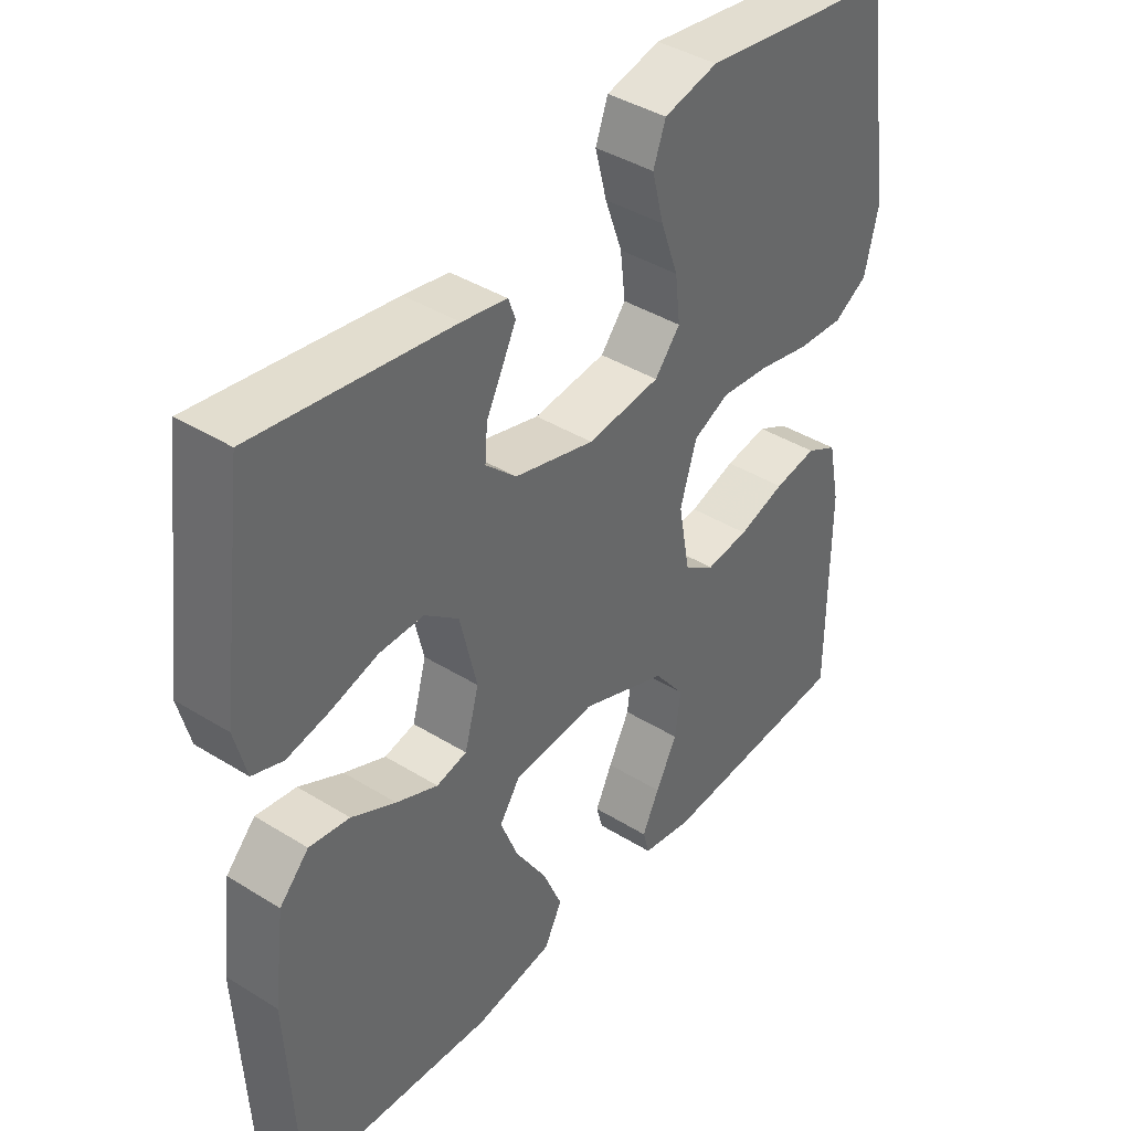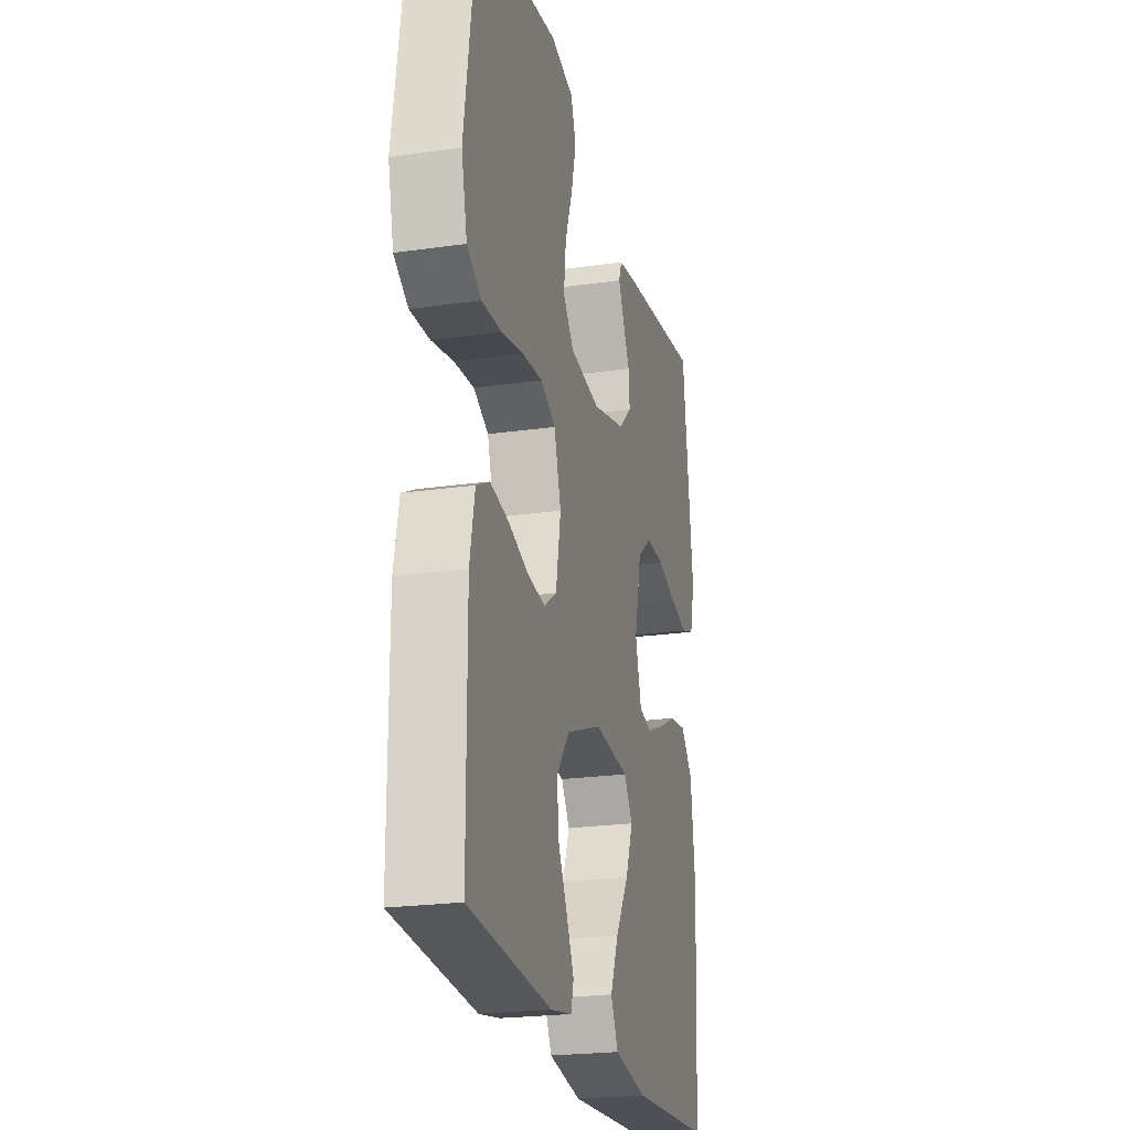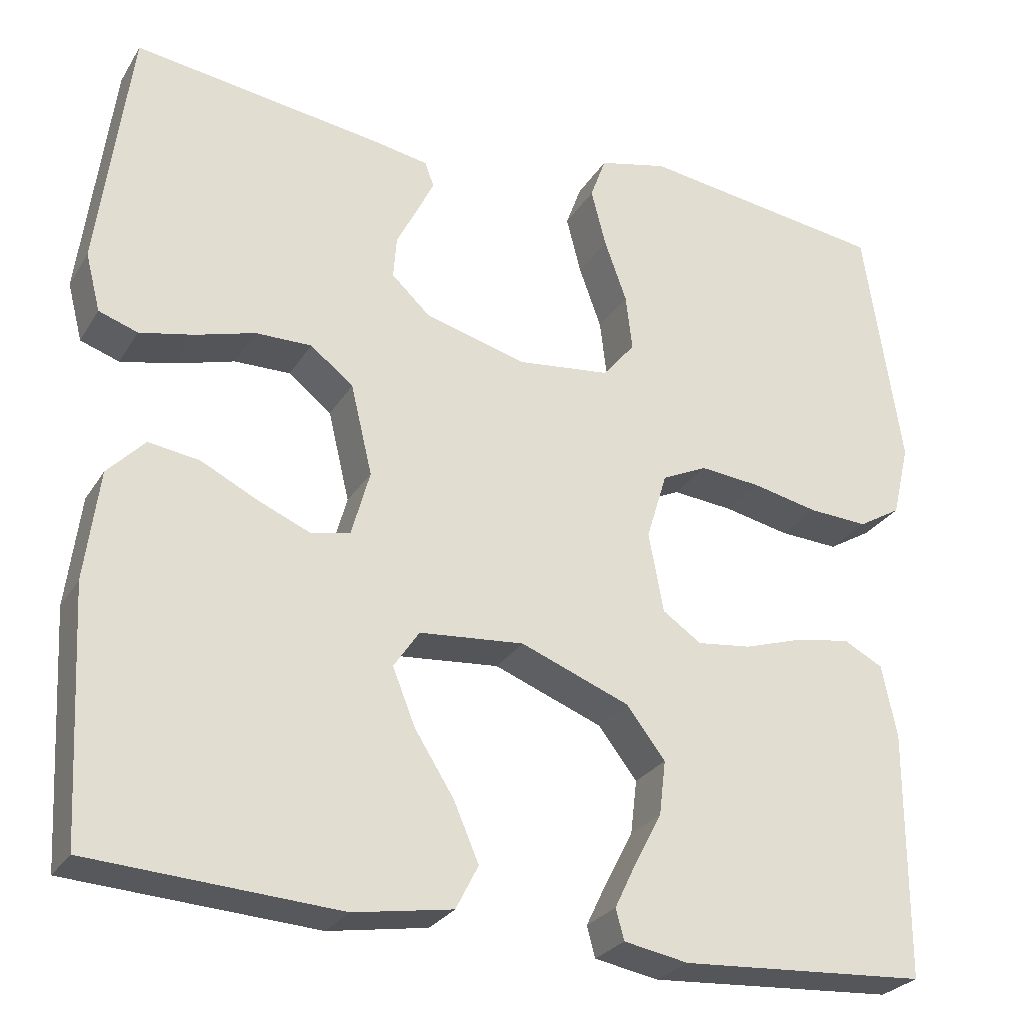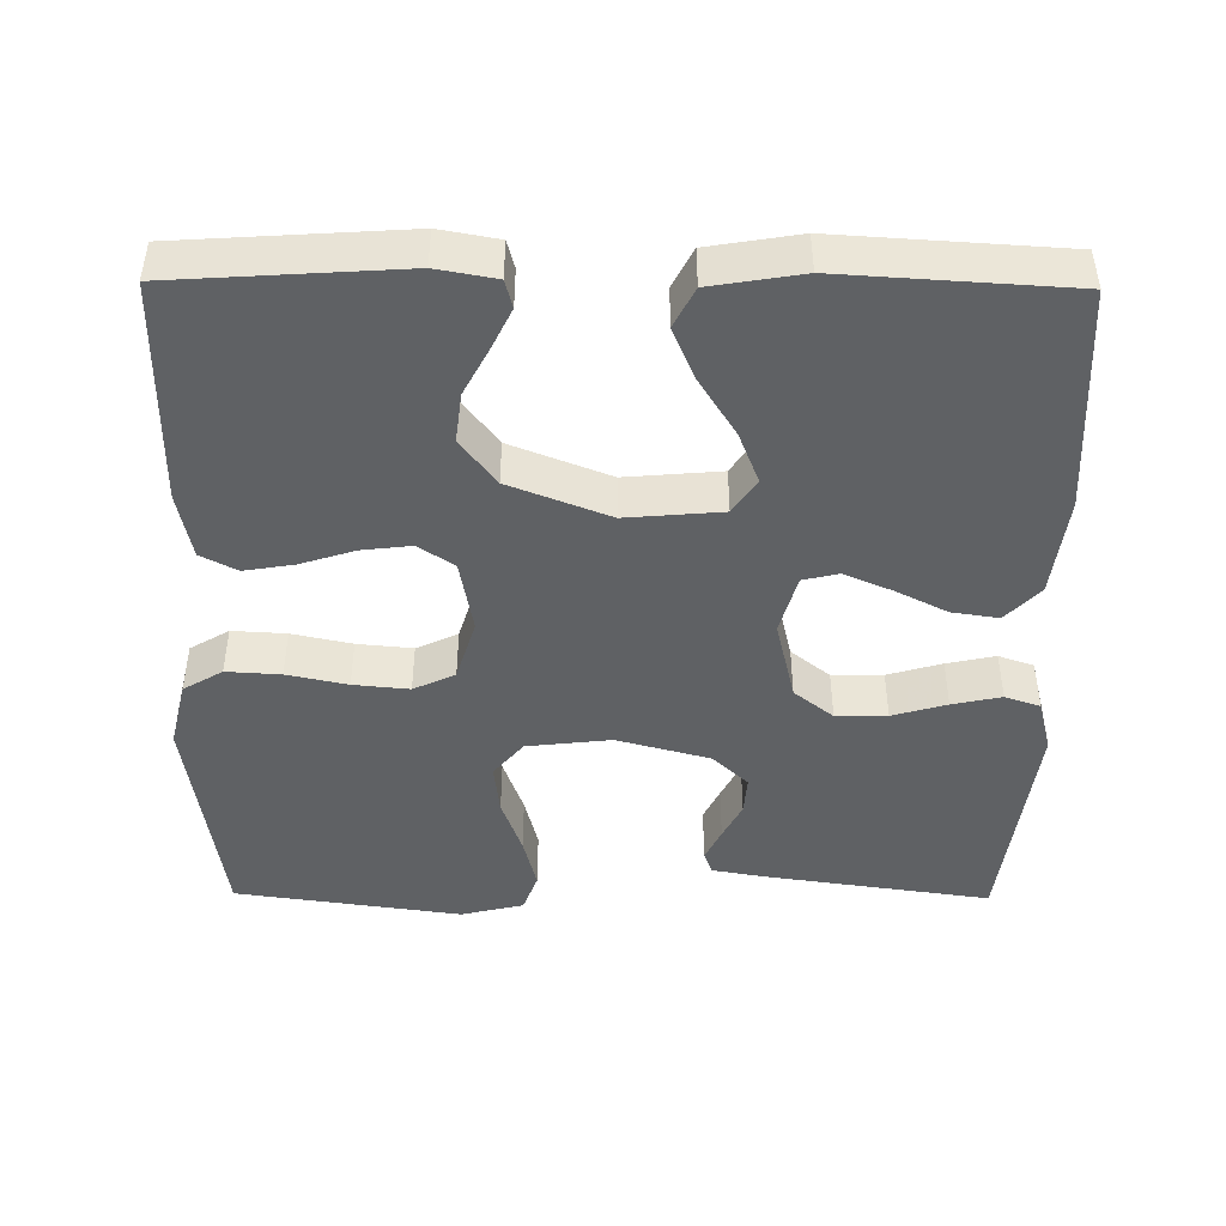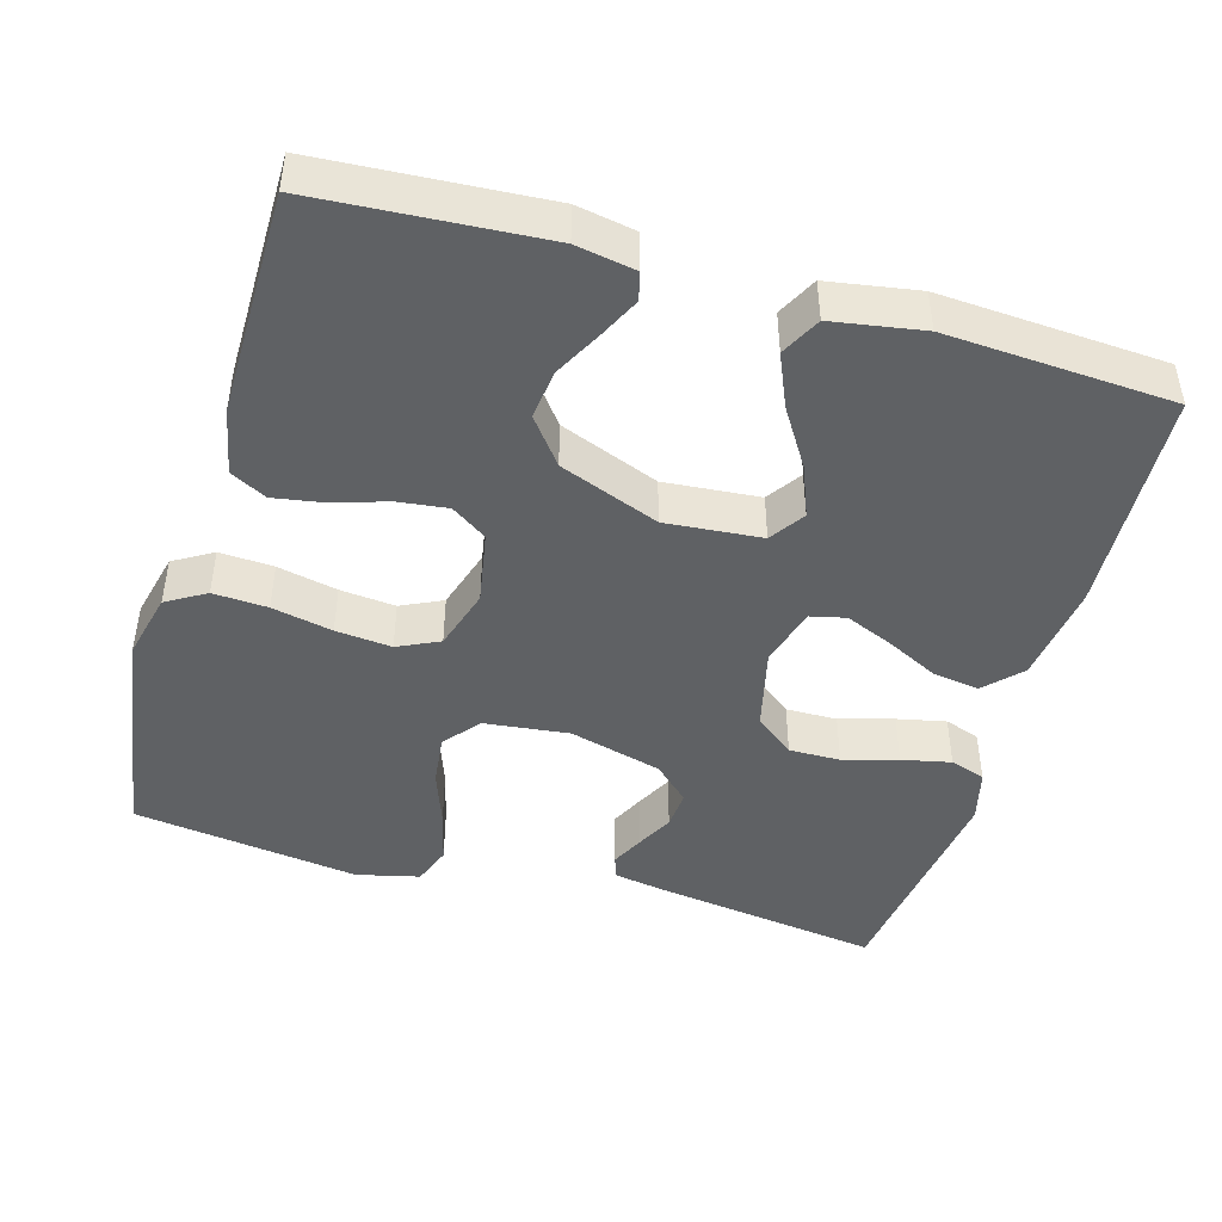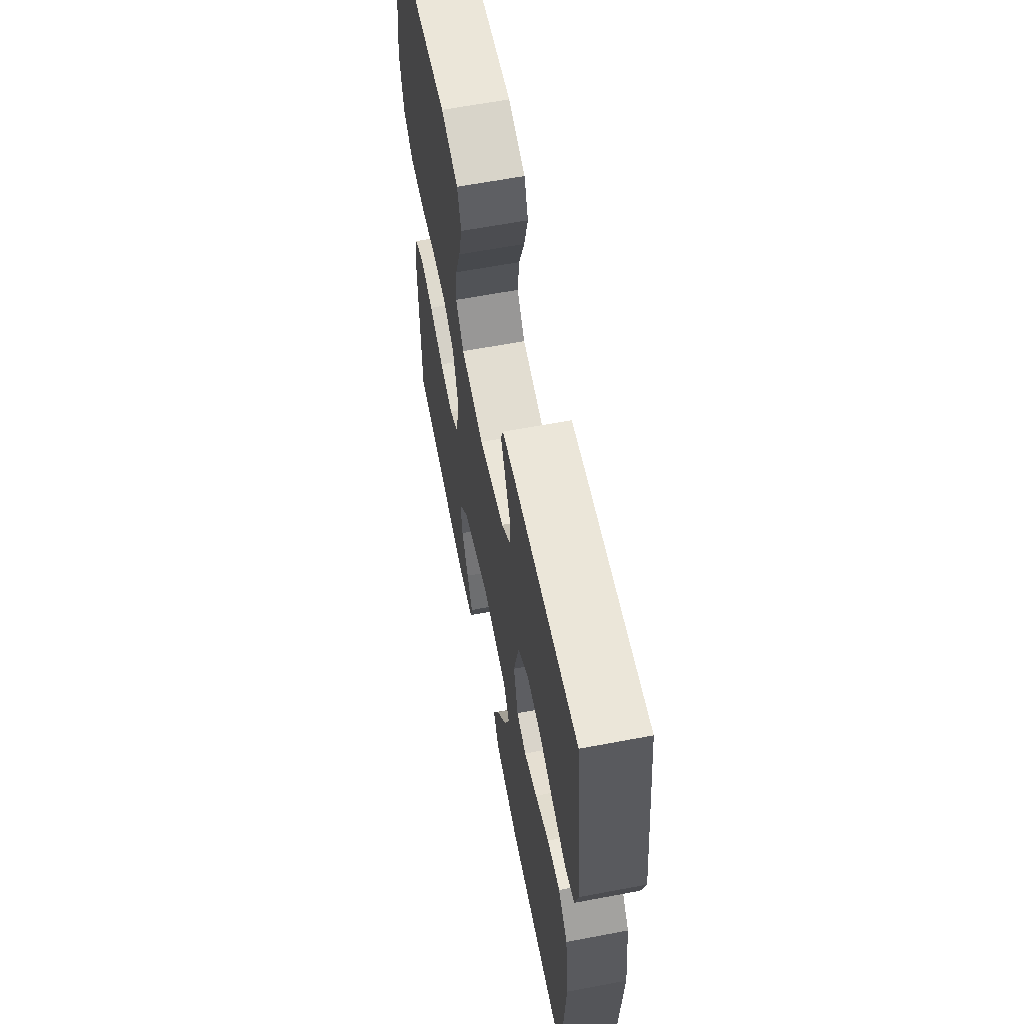
<metadata>
{"format":"obj","ext":"obj","renderer":"f3d","projection":"perspective","resolution":1024,"background":"white","views":[{"elev":40.5,"azim":-52.7,"up":"+Z"},{"elev":-22.8,"azim":103.7,"up":"+Z"},{"elev":-27.2,"azim":-25.3,"up":"+Z"},{"elev":-45.7,"azim":179.4,"up":"+Y"},{"elev":-45.4,"azim":163.8,"up":"+Y"},{"elev":62.3,"azim":-100.9,"up":"+Z"}]}
</metadata>
<code>
v -0.5 0.07 0.5
v -0.2 0.07 0.458
v -0.131 0.07 0.446
v -0.12 0.07 0.416
v -0.141 0.07 0.373
v -0.166 0.07 0.324
v -0.17 0.07 0.273
v -0.123 0.07 0.229
v 0 0.07 0.196
v 0.112 0.07 0.209
v 0.151 0.07 0.256
v 0.143 0.07 0.324
v 0.116 0.07 0.399
v 0.098 0.07 0.469
v 0.117 0.07 0.521
v 0.2 0.07 0.541
v 0.5 0.07 0.5
v 0.545 0.07 0.2
v 0.524 0.07 0.111
v 0.472 0.07 0.08
v 0.4 0.07 0.084
v 0.32 0.07 0.101
v 0.246 0.07 0.108
v 0.191 0.07 0.082
v 0.166 0.07 0
v 0.184 0.07 -0.097
v 0.231 0.07 -0.129
v 0.297 0.07 -0.121
v 0.369 0.07 -0.098
v 0.435 0.07 -0.087
v 0.483 0.07 -0.112
v 0.501 0.07 -0.2
v 0.5 0.07 -0.5
v 0.2 0.07 -0.52
v 0.122 0.07 -0.506
v 0.112 0.07 -0.469
v 0.138 0.07 -0.415
v 0.171 0.07 -0.352
v 0.179 0.07 -0.286
v 0.132 0.07 -0.225
v 0 0.07 -0.174
v -0.127 0.07 -0.185
v -0.158 0.07 -0.231
v -0.131 0.07 -0.299
v -0.083 0.07 -0.375
v -0.053 0.07 -0.445
v -0.08 0.07 -0.498
v -0.2 0.07 -0.518
v -0.5 0.07 -0.5
v -0.516 0.07 -0.2
v -0.499 0.07 -0.067
v -0.454 0.07 -0.02
v -0.392 0.07 -0.029
v -0.324 0.07 -0.063
v -0.26 0.07 -0.09
v -0.213 0.07 -0.079
v -0.191 0.07 0
v -0.217 0.07 0.109
v -0.269 0.07 0.15
v -0.337 0.07 0.149
v -0.409 0.07 0.128
v -0.474 0.07 0.114
v -0.521 0.07 0.13
v -0.539 0.07 0.2
v -0.5 0 0.5
v -0.2 0 0.458
v -0.131 0 0.446
v -0.12 0 0.416
v -0.141 0 0.373
v -0.166 0 0.324
v -0.17 0 0.273
v -0.123 0 0.229
v 0 0 0.196
v 0.112 0 0.209
v 0.151 0 0.256
v 0.143 0 0.324
v 0.116 0 0.399
v 0.098 0 0.469
v 0.117 0 0.521
v 0.2 0 0.541
v 0.5 0 0.5
v 0.545 0 0.2
v 0.524 0 0.111
v 0.472 0 0.08
v 0.4 0 0.084
v 0.32 0 0.101
v 0.246 0 0.108
v 0.191 0 0.082
v 0.166 0 0
v 0.184 0 -0.097
v 0.231 0 -0.129
v 0.297 0 -0.121
v 0.369 0 -0.098
v 0.435 0 -0.087
v 0.483 0 -0.112
v 0.501 0 -0.2
v 0.5 0 -0.5
v 0.2 0 -0.52
v 0.122 0 -0.506
v 0.112 0 -0.469
v 0.138 0 -0.415
v 0.171 0 -0.352
v 0.179 0 -0.286
v 0.132 0 -0.225
v 0 0 -0.174
v -0.127 0 -0.185
v -0.158 0 -0.231
v -0.131 0 -0.299
v -0.083 0 -0.375
v -0.053 0 -0.445
v -0.08 0 -0.498
v -0.2 0 -0.518
v -0.5 0 -0.5
v -0.516 0 -0.2
v -0.499 0 -0.067
v -0.454 0 -0.02
v -0.392 0 -0.029
v -0.324 0 -0.063
v -0.26 0 -0.09
v -0.213 0 -0.079
v -0.191 0 0
v -0.217 0 0.109
v -0.269 0 0.15
v -0.337 0 0.149
v -0.409 0 0.128
v -0.474 0 0.114
v -0.521 0 0.13
v -0.539 0 0.2
f 4 5 6
f 3 4 6
f 2 3 6
f 1 2 6
f 64 1 6
f 63 64 6
f 62 63 6
f 61 62 6
f 60 61 6
f 59 60 6 7
f 58 59 7 8
f 57 58 8 9
f 56 57 9 10
f 52 53 54
f 51 52 54
f 50 51 54
f 49 50 54
f 48 49 54
f 47 48 54
f 46 47 54
f 45 46 54
f 44 45 54
f 43 44 54 55
f 42 43 55 56
f 36 37 38
f 35 36 38
f 34 35 38
f 33 34 38
f 32 33 38
f 31 32 38
f 30 31 38
f 29 30 38
f 28 29 38
f 27 28 38 39
f 26 27 39 40
f 20 21 22
f 19 20 22
f 18 19 22
f 17 18 22
f 16 17 22
f 15 16 22
f 14 15 22
f 13 14 22
f 12 13 22
f 11 12 22 23
f 10 11 23 24
f 10 24 25
f 56 10 25
f 42 56 25
f 41 42 25
f 25 26 40 41
f 70 69 68
f 70 68 67
f 70 67 66
f 70 66 65
f 70 65 128
f 70 128 127
f 70 127 126
f 70 126 125
f 70 125 124
f 71 70 124 123
f 72 71 123 122
f 73 72 122 121
f 74 73 121 120
f 118 117 116
f 118 116 115
f 118 115 114
f 118 114 113
f 118 113 112
f 118 112 111
f 118 111 110
f 118 110 109
f 118 109 108
f 119 118 108 107
f 120 119 107 106
f 102 101 100
f 102 100 99
f 102 99 98
f 102 98 97
f 102 97 96
f 102 96 95
f 102 95 94
f 102 94 93
f 102 93 92
f 103 102 92 91
f 104 103 91 90
f 86 85 84
f 86 84 83
f 86 83 82
f 86 82 81
f 86 81 80
f 86 80 79
f 86 79 78
f 86 78 77
f 86 77 76
f 87 86 76 75
f 88 87 75 74
f 89 88 74
f 89 74 120
f 89 120 106
f 89 106 105
f 105 104 90 89
f 1 65 66 2
f 2 66 67 3
f 3 67 68 4
f 4 68 69 5
f 5 69 70 6
f 6 70 71 7
f 7 71 72 8
f 8 72 73 9
f 9 73 74 10
f 10 74 75 11
f 11 75 76 12
f 12 76 77 13
f 13 77 78 14
f 14 78 79 15
f 15 79 80 16
f 16 80 81 17
f 17 81 82 18
f 18 82 83 19
f 19 83 84 20
f 20 84 85 21
f 21 85 86 22
f 22 86 87 23
f 23 87 88 24
f 24 88 89 25
f 25 89 90 26
f 26 90 91 27
f 27 91 92 28
f 28 92 93 29
f 29 93 94 30
f 30 94 95 31
f 31 95 96 32
f 32 96 97 33
f 33 97 98 34
f 34 98 99 35
f 35 99 100 36
f 36 100 101 37
f 37 101 102 38
f 38 102 103 39
f 39 103 104 40
f 40 104 105 41
f 41 105 106 42
f 42 106 107 43
f 43 107 108 44
f 44 108 109 45
f 45 109 110 46
f 46 110 111 47
f 47 111 112 48
f 48 112 113 49
f 49 113 114 50
f 50 114 115 51
f 51 115 116 52
f 52 116 117 53
f 53 117 118 54
f 54 118 119 55
f 55 119 120 56
f 56 120 121 57
f 57 121 122 58
f 58 122 123 59
f 59 123 124 60
f 60 124 125 61
f 61 125 126 62
f 62 126 127 63
f 63 127 128 64
f 64 128 65 1

</code>
